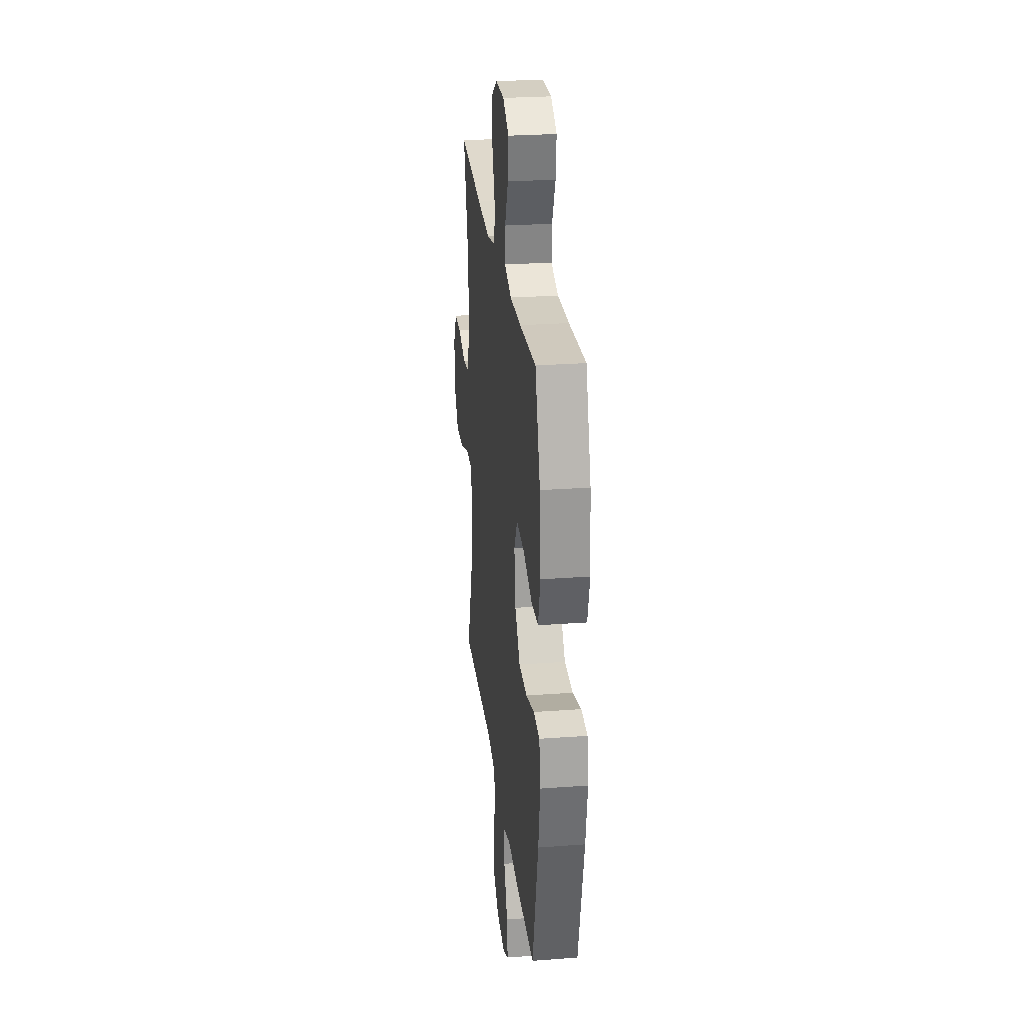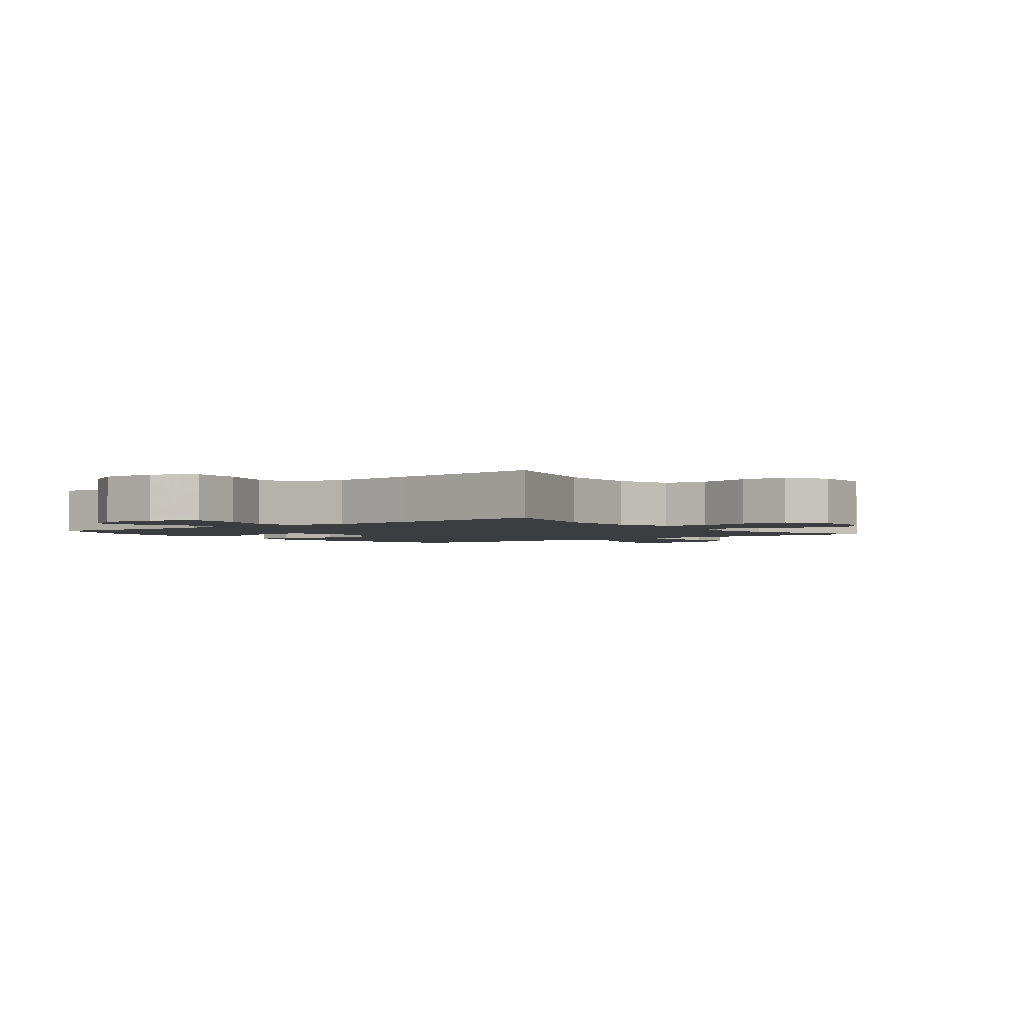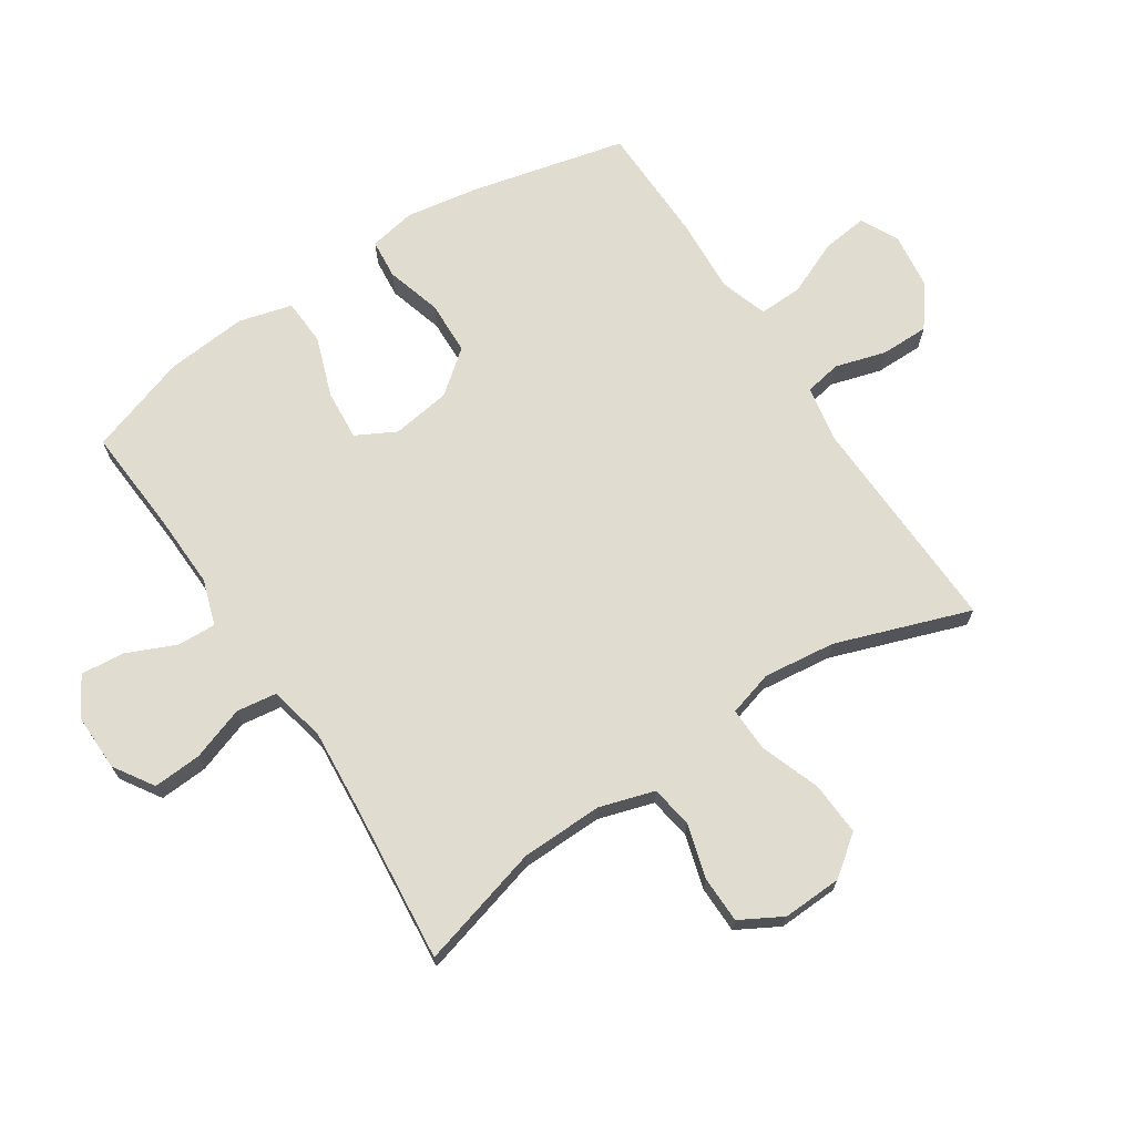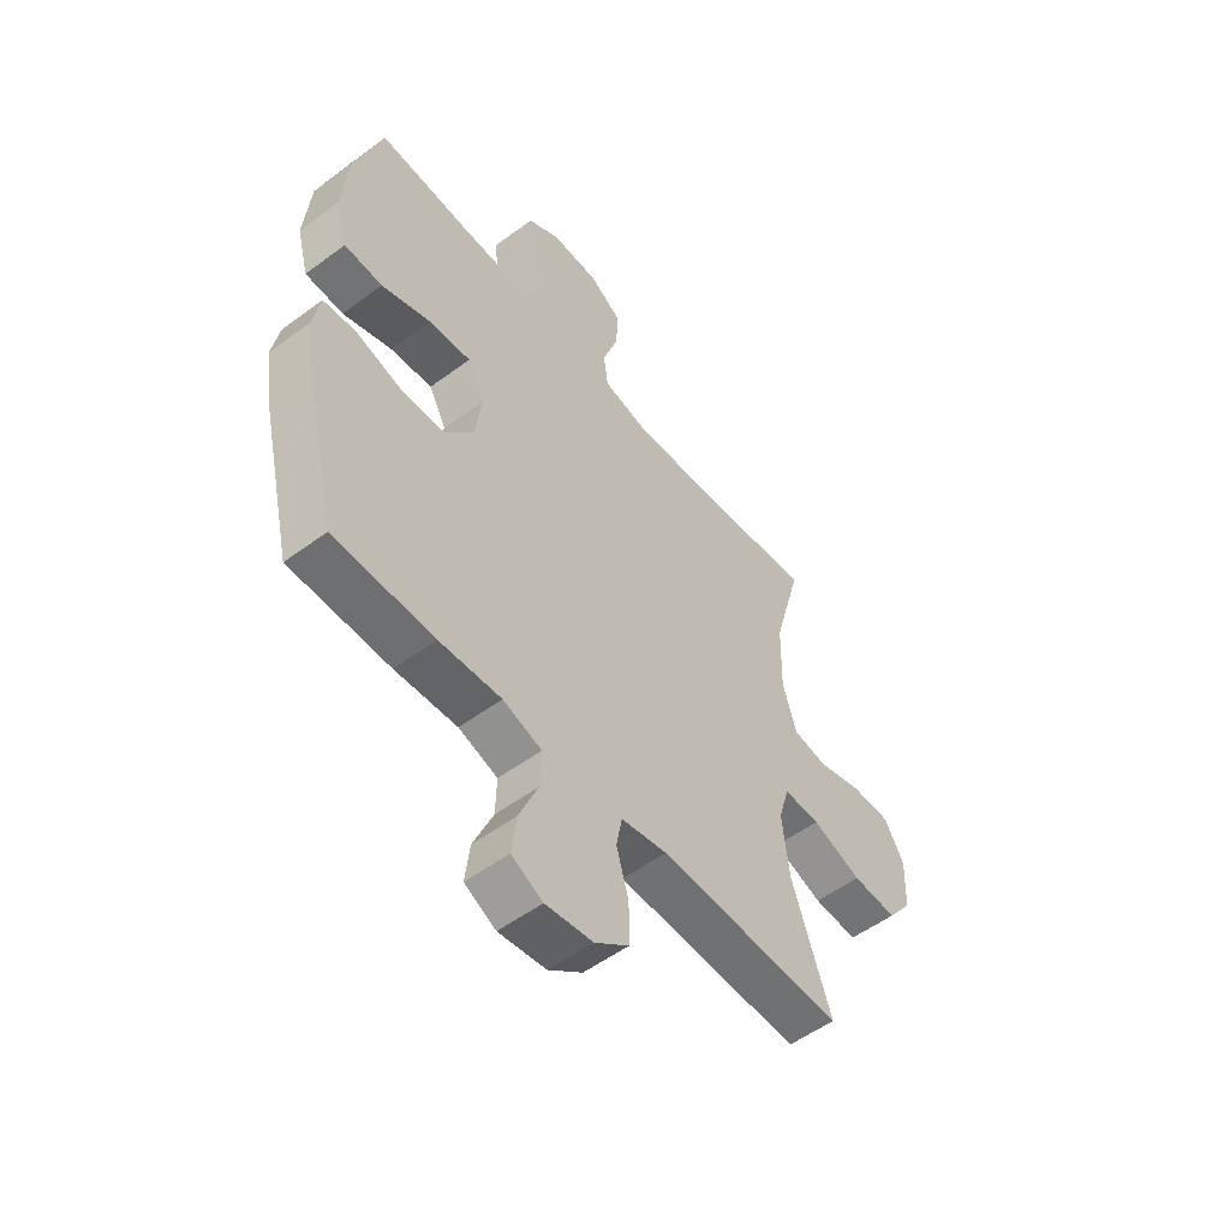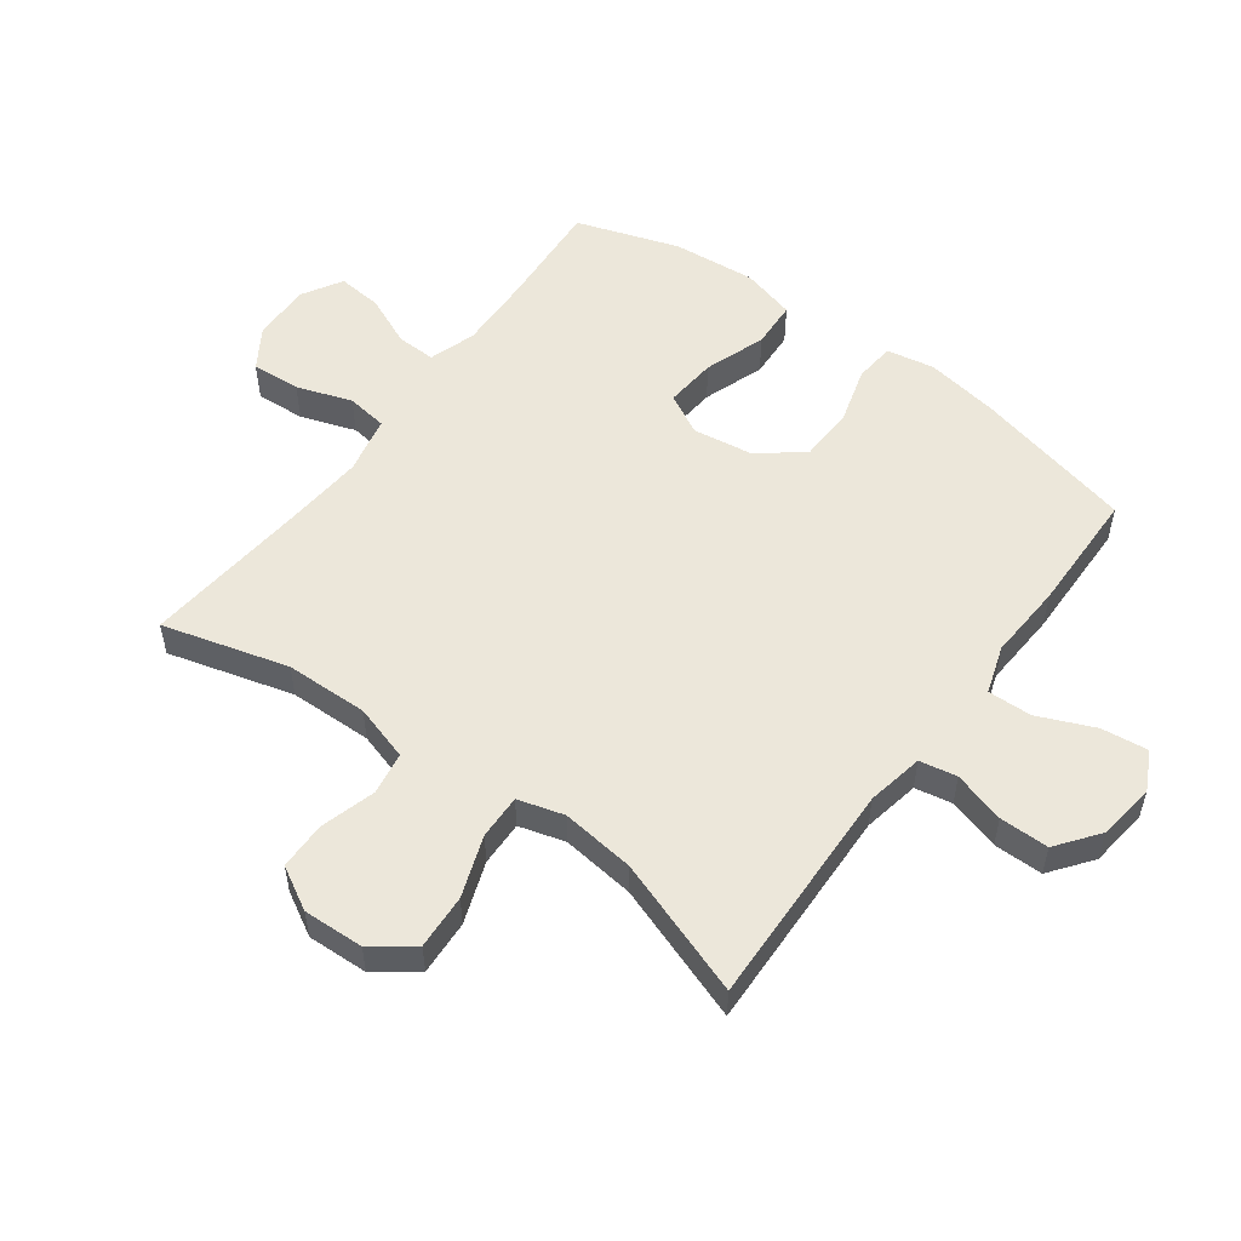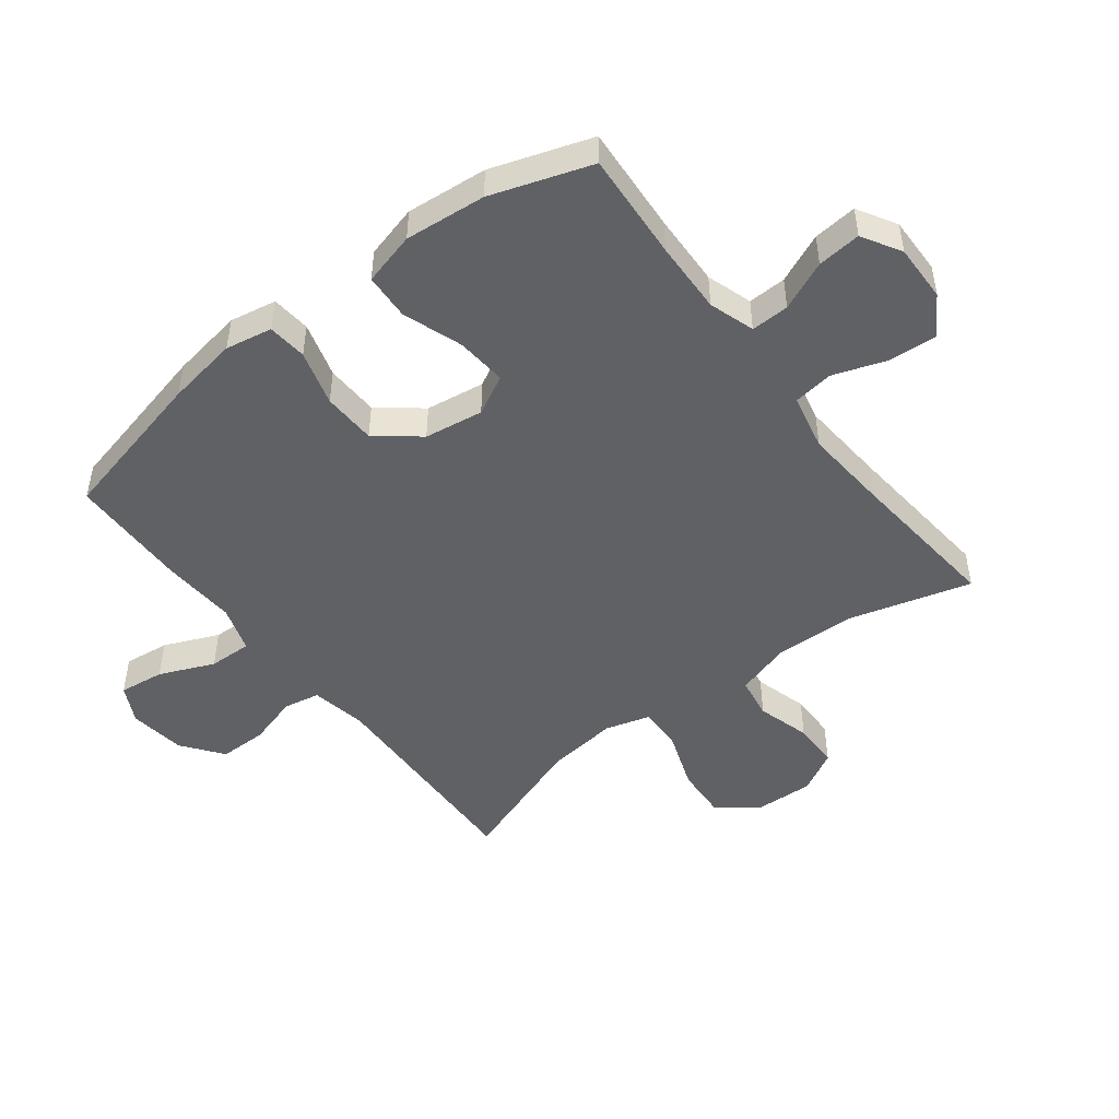
<metadata>
{"format":"obj","ext":"obj","renderer":"f3d","projection":"perspective","resolution":1024,"background":"white","views":[{"elev":26.7,"azim":-96.6,"up":"+Z"},{"elev":-2.3,"azim":37.7,"up":"+Y"},{"elev":69.5,"azim":56.7,"up":"+Y"},{"elev":-53.7,"azim":-51.7,"up":"+Z"},{"elev":53.8,"azim":126.4,"up":"+Y"},{"elev":-48.2,"azim":-52.5,"up":"+Y"}]}
</metadata>
<code>
v -0.5 0.07 0.5
v -0.325 0.07 0.488
v -0.207 0.07 0.484
v -0.133 0.07 0.508
v -0.135 0.07 0.57
v -0.17 0.07 0.65
v -0.177 0.07 0.721
v -0.114 0.07 0.758
v -0.021 0.07 0.756
v 0.043 0.07 0.715
v 0.038 0.07 0.637
v 0.008 0.07 0.55
v 0.017 0.07 0.485
v 0.109 0.07 0.465
v 0.247 0.07 0.476
v 0.5 0.07 0.5
v 0.445 0.07 0.301
v 0.442 0.07 0.169
v 0.469 0.07 0.08
v 0.537 0.07 0.069
v 0.624 0.07 0.094
v 0.7 0.07 0.093
v 0.738 0.07 0.025
v 0.734 0.07 -0.071
v 0.686 0.07 -0.135
v 0.599 0.07 -0.13
v 0.502 0.07 -0.095
v 0.431 0.07 -0.093
v 0.41 0.07 -0.166
v 0.424 0.07 -0.283
v 0.5 0.07 -0.5
v 0.139 0.07 -0.488
v 0.049 0.07 -0.505
v 0.038 0.07 -0.564
v 0.062 0.07 -0.646
v 0.062 0.07 -0.724
v -0.004 0.07 -0.774
v -0.096 0.07 -0.786
v -0.157 0.07 -0.755
v -0.148 0.07 -0.681
v -0.11 0.07 -0.592
v -0.108 0.07 -0.522
v -0.184 0.07 -0.497
v -0.305 0.07 -0.504
v -0.5 0.07 -0.5
v -0.56 0.07 -0.247
v -0.579 0.07 -0.131
v -0.565 0.07 -0.055
v -0.501 0.07 -0.049
v -0.411 0.07 -0.075
v -0.324 0.07 -0.072
v -0.269 0.07 -0.003
v -0.255 0.07 0.093
v -0.289 0.07 0.157
v -0.371 0.07 0.15
v -0.468 0.07 0.116
v -0.543 0.07 0.12
v -0.566 0.07 0.206
v -0.554 0.07 0.338
v -0.5 0 0.5
v -0.325 0 0.488
v -0.207 0 0.484
v -0.133 0 0.508
v -0.135 0 0.57
v -0.17 0 0.65
v -0.177 0 0.721
v -0.114 0 0.758
v -0.021 0 0.756
v 0.043 0 0.715
v 0.038 0 0.637
v 0.008 0 0.55
v 0.017 0 0.485
v 0.109 0 0.465
v 0.247 0 0.476
v 0.5 0 0.5
v 0.445 0 0.301
v 0.442 0 0.169
v 0.469 0 0.08
v 0.537 0 0.069
v 0.624 0 0.094
v 0.7 0 0.093
v 0.738 0 0.025
v 0.734 0 -0.071
v 0.686 0 -0.135
v 0.599 0 -0.13
v 0.502 0 -0.095
v 0.431 0 -0.093
v 0.41 0 -0.166
v 0.424 0 -0.283
v 0.5 0 -0.5
v 0.139 0 -0.488
v 0.049 0 -0.505
v 0.038 0 -0.564
v 0.062 0 -0.646
v 0.062 0 -0.724
v -0.004 0 -0.774
v -0.096 0 -0.786
v -0.157 0 -0.755
v -0.148 0 -0.681
v -0.11 0 -0.592
v -0.108 0 -0.522
v -0.184 0 -0.497
v -0.305 0 -0.504
v -0.5 0 -0.5
v -0.56 0 -0.247
v -0.579 0 -0.131
v -0.565 0 -0.055
v -0.501 0 -0.049
v -0.411 0 -0.075
v -0.324 0 -0.072
v -0.269 0 -0.003
v -0.255 0 0.093
v -0.289 0 0.157
v -0.371 0 0.15
v -0.468 0 0.116
v -0.543 0 0.12
v -0.566 0 0.206
v -0.554 0 0.338
f 59 1 2
f 58 59 2
f 57 58 2
f 56 57 2
f 55 56 2
f 54 55 2 3
f 53 54 3 4
f 52 53 4
f 48 49 50
f 47 48 50
f 46 47 50
f 45 46 50
f 44 45 50
f 43 44 50
f 42 43 50 51
f 39 40 41
f 38 39 41
f 37 38 41
f 36 37 41
f 35 36 41
f 34 35 41
f 33 34 41 42
f 42 51 52
f 33 42 52
f 32 33 52
f 25 26 27
f 24 25 27
f 23 24 27
f 22 23 27
f 21 22 27
f 20 21 27
f 19 20 27 28
f 18 19 28 29
f 15 16 17
f 17 18 29
f 15 17 29
f 14 15 29
f 10 11 12
f 9 10 12
f 8 9 12
f 7 8 12
f 6 7 12
f 5 6 12
f 4 5 12 13
f 4 13 14
f 52 4 14
f 32 52 14
f 31 32 14
f 30 31 14
f 14 29 30
f 61 60 118
f 61 118 117
f 61 117 116
f 61 116 115
f 61 115 114
f 62 61 114 113
f 63 62 113 112
f 63 112 111
f 109 108 107
f 109 107 106
f 109 106 105
f 109 105 104
f 109 104 103
f 109 103 102
f 110 109 102 101
f 100 99 98
f 100 98 97
f 100 97 96
f 100 96 95
f 100 95 94
f 100 94 93
f 101 100 93 92
f 111 110 101
f 111 101 92
f 111 92 91
f 86 85 84
f 86 84 83
f 86 83 82
f 86 82 81
f 86 81 80
f 86 80 79
f 87 86 79 78
f 88 87 78 77
f 76 75 74
f 88 77 76
f 88 76 74
f 88 74 73
f 71 70 69
f 71 69 68
f 71 68 67
f 71 67 66
f 71 66 65
f 71 65 64
f 72 71 64 63
f 73 72 63
f 73 63 111
f 73 111 91
f 73 91 90
f 73 90 89
f 89 88 73
f 1 60 61 2
f 2 61 62 3
f 3 62 63 4
f 4 63 64 5
f 5 64 65 6
f 6 65 66 7
f 7 66 67 8
f 8 67 68 9
f 9 68 69 10
f 10 69 70 11
f 11 70 71 12
f 12 71 72 13
f 13 72 73 14
f 14 73 74 15
f 15 74 75 16
f 16 75 76 17
f 17 76 77 18
f 18 77 78 19
f 19 78 79 20
f 20 79 80 21
f 21 80 81 22
f 22 81 82 23
f 23 82 83 24
f 24 83 84 25
f 25 84 85 26
f 26 85 86 27
f 27 86 87 28
f 28 87 88 29
f 29 88 89 30
f 30 89 90 31
f 31 90 91 32
f 32 91 92 33
f 33 92 93 34
f 34 93 94 35
f 35 94 95 36
f 36 95 96 37
f 37 96 97 38
f 38 97 98 39
f 39 98 99 40
f 40 99 100 41
f 41 100 101 42
f 42 101 102 43
f 43 102 103 44
f 44 103 104 45
f 45 104 105 46
f 46 105 106 47
f 47 106 107 48
f 48 107 108 49
f 49 108 109 50
f 50 109 110 51
f 51 110 111 52
f 52 111 112 53
f 53 112 113 54
f 54 113 114 55
f 55 114 115 56
f 56 115 116 57
f 57 116 117 58
f 58 117 118 59
f 59 118 60 1

</code>
